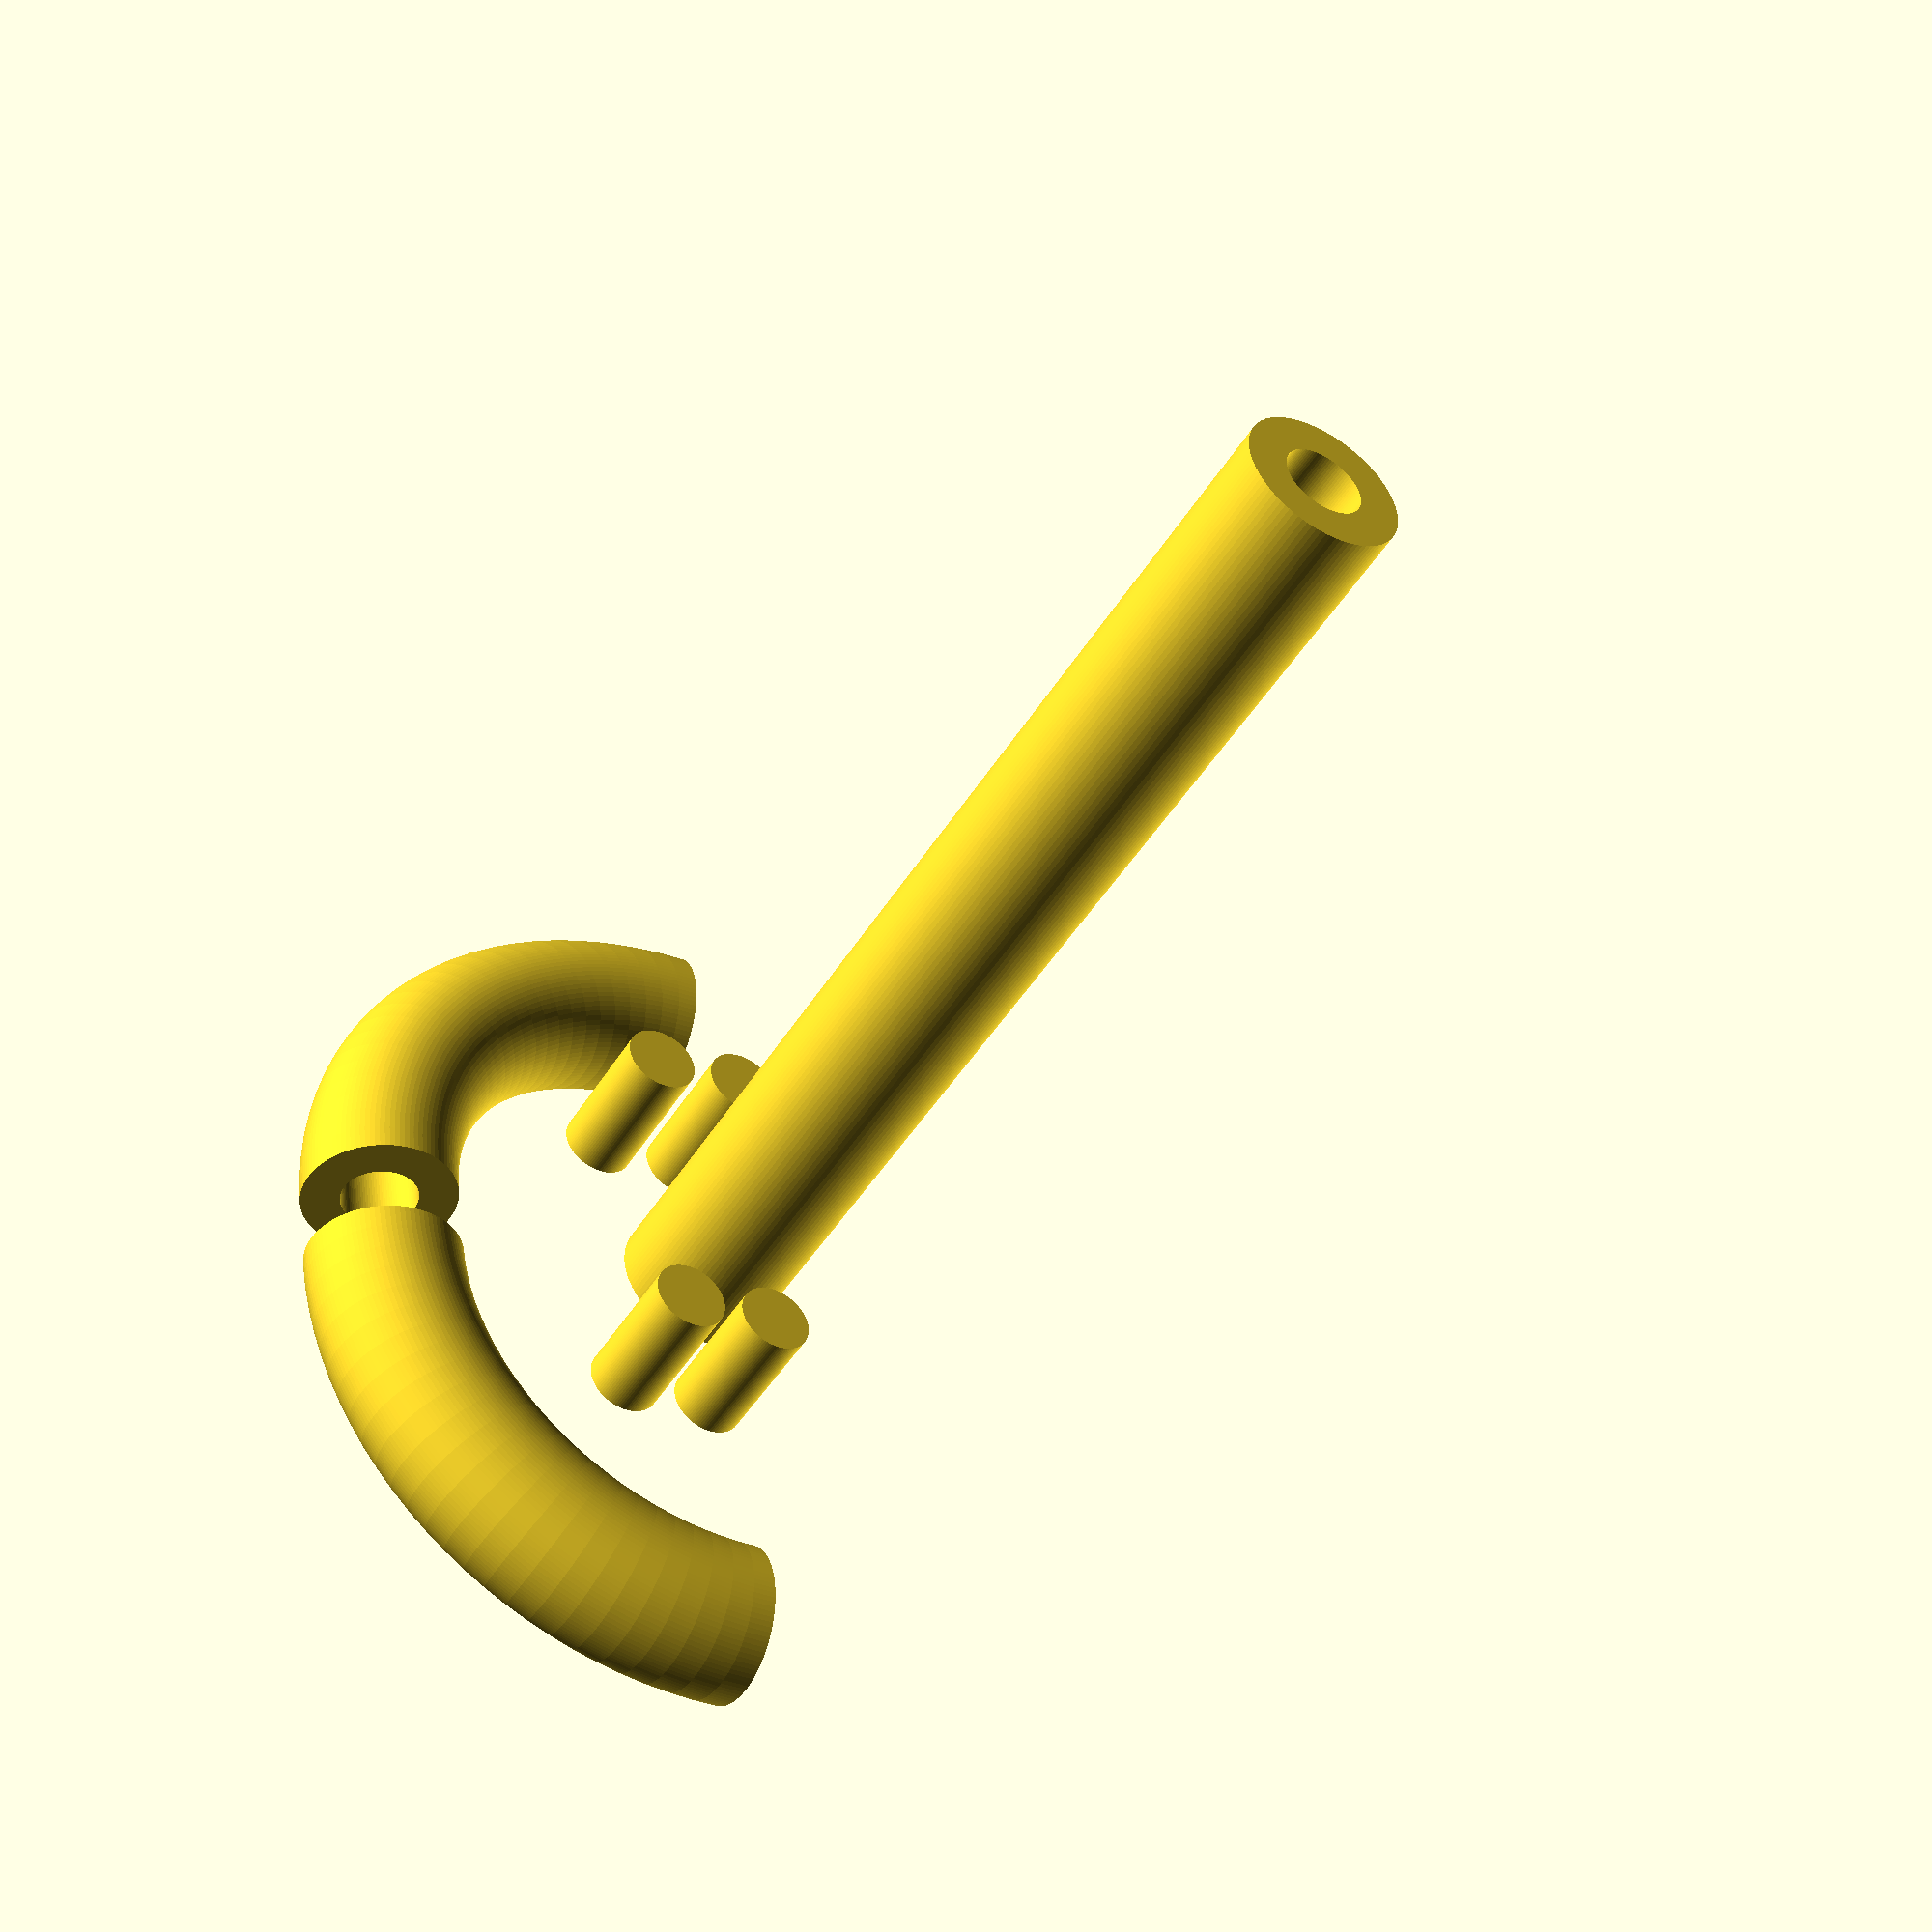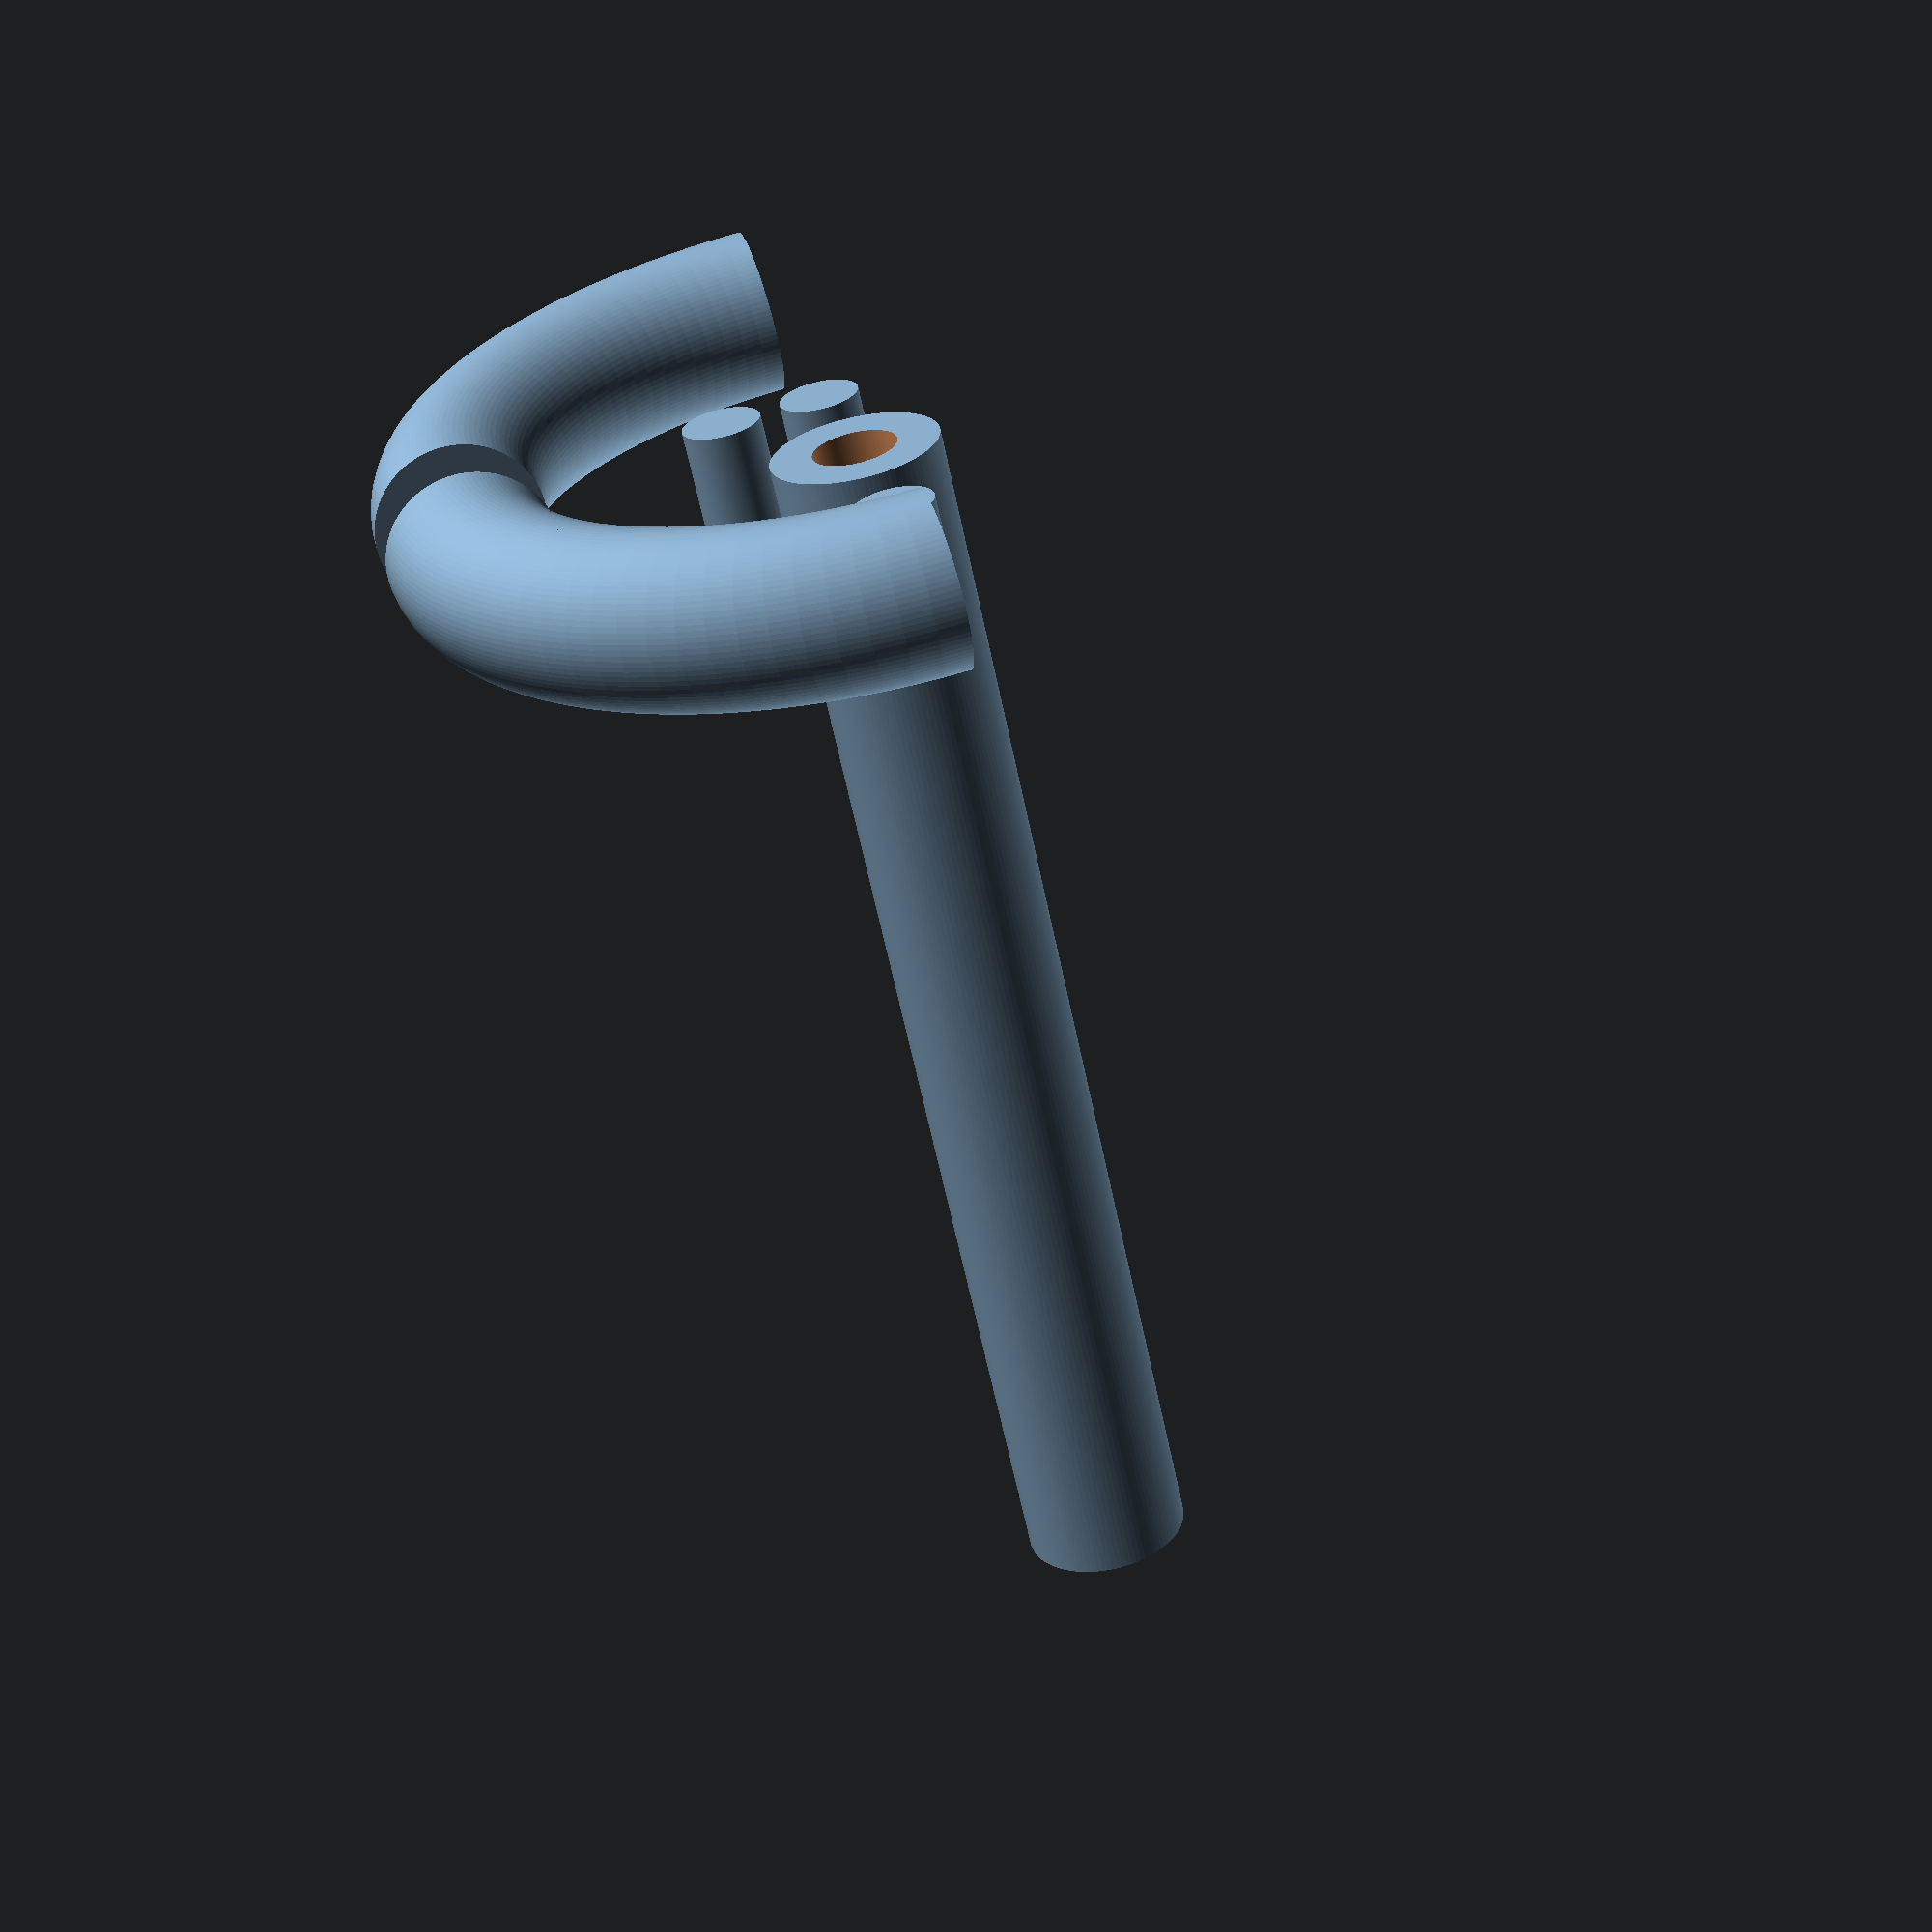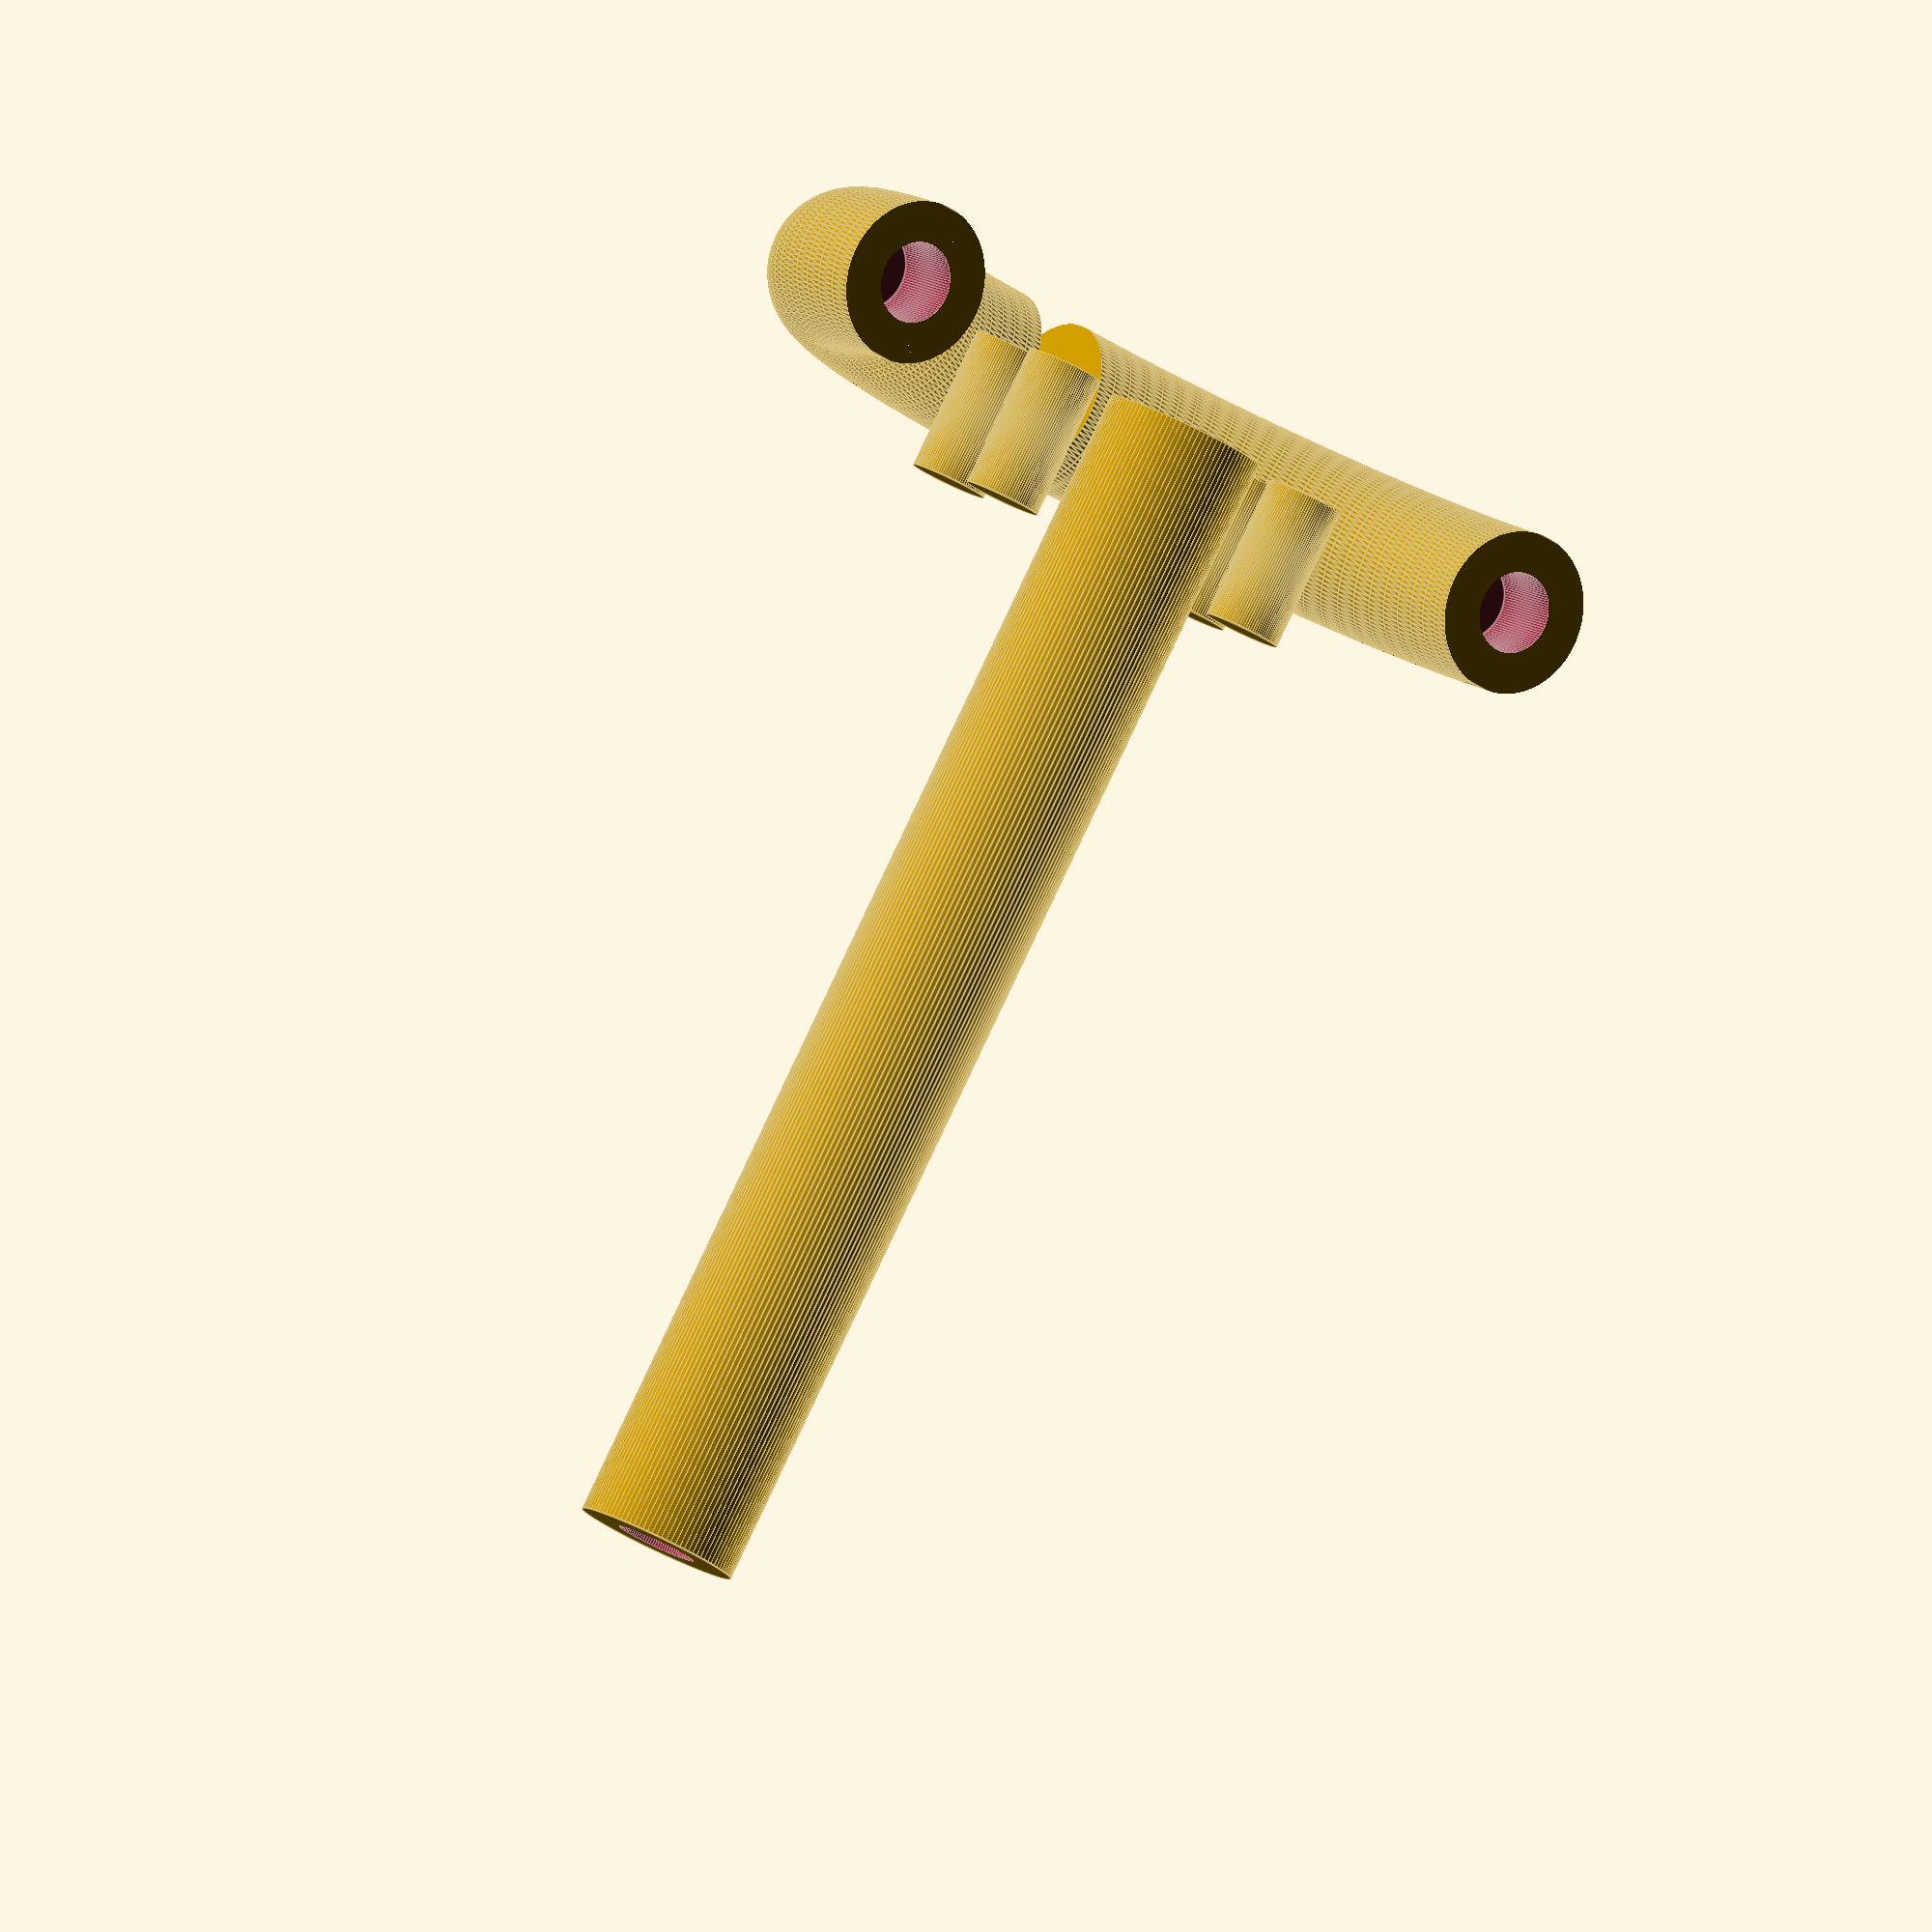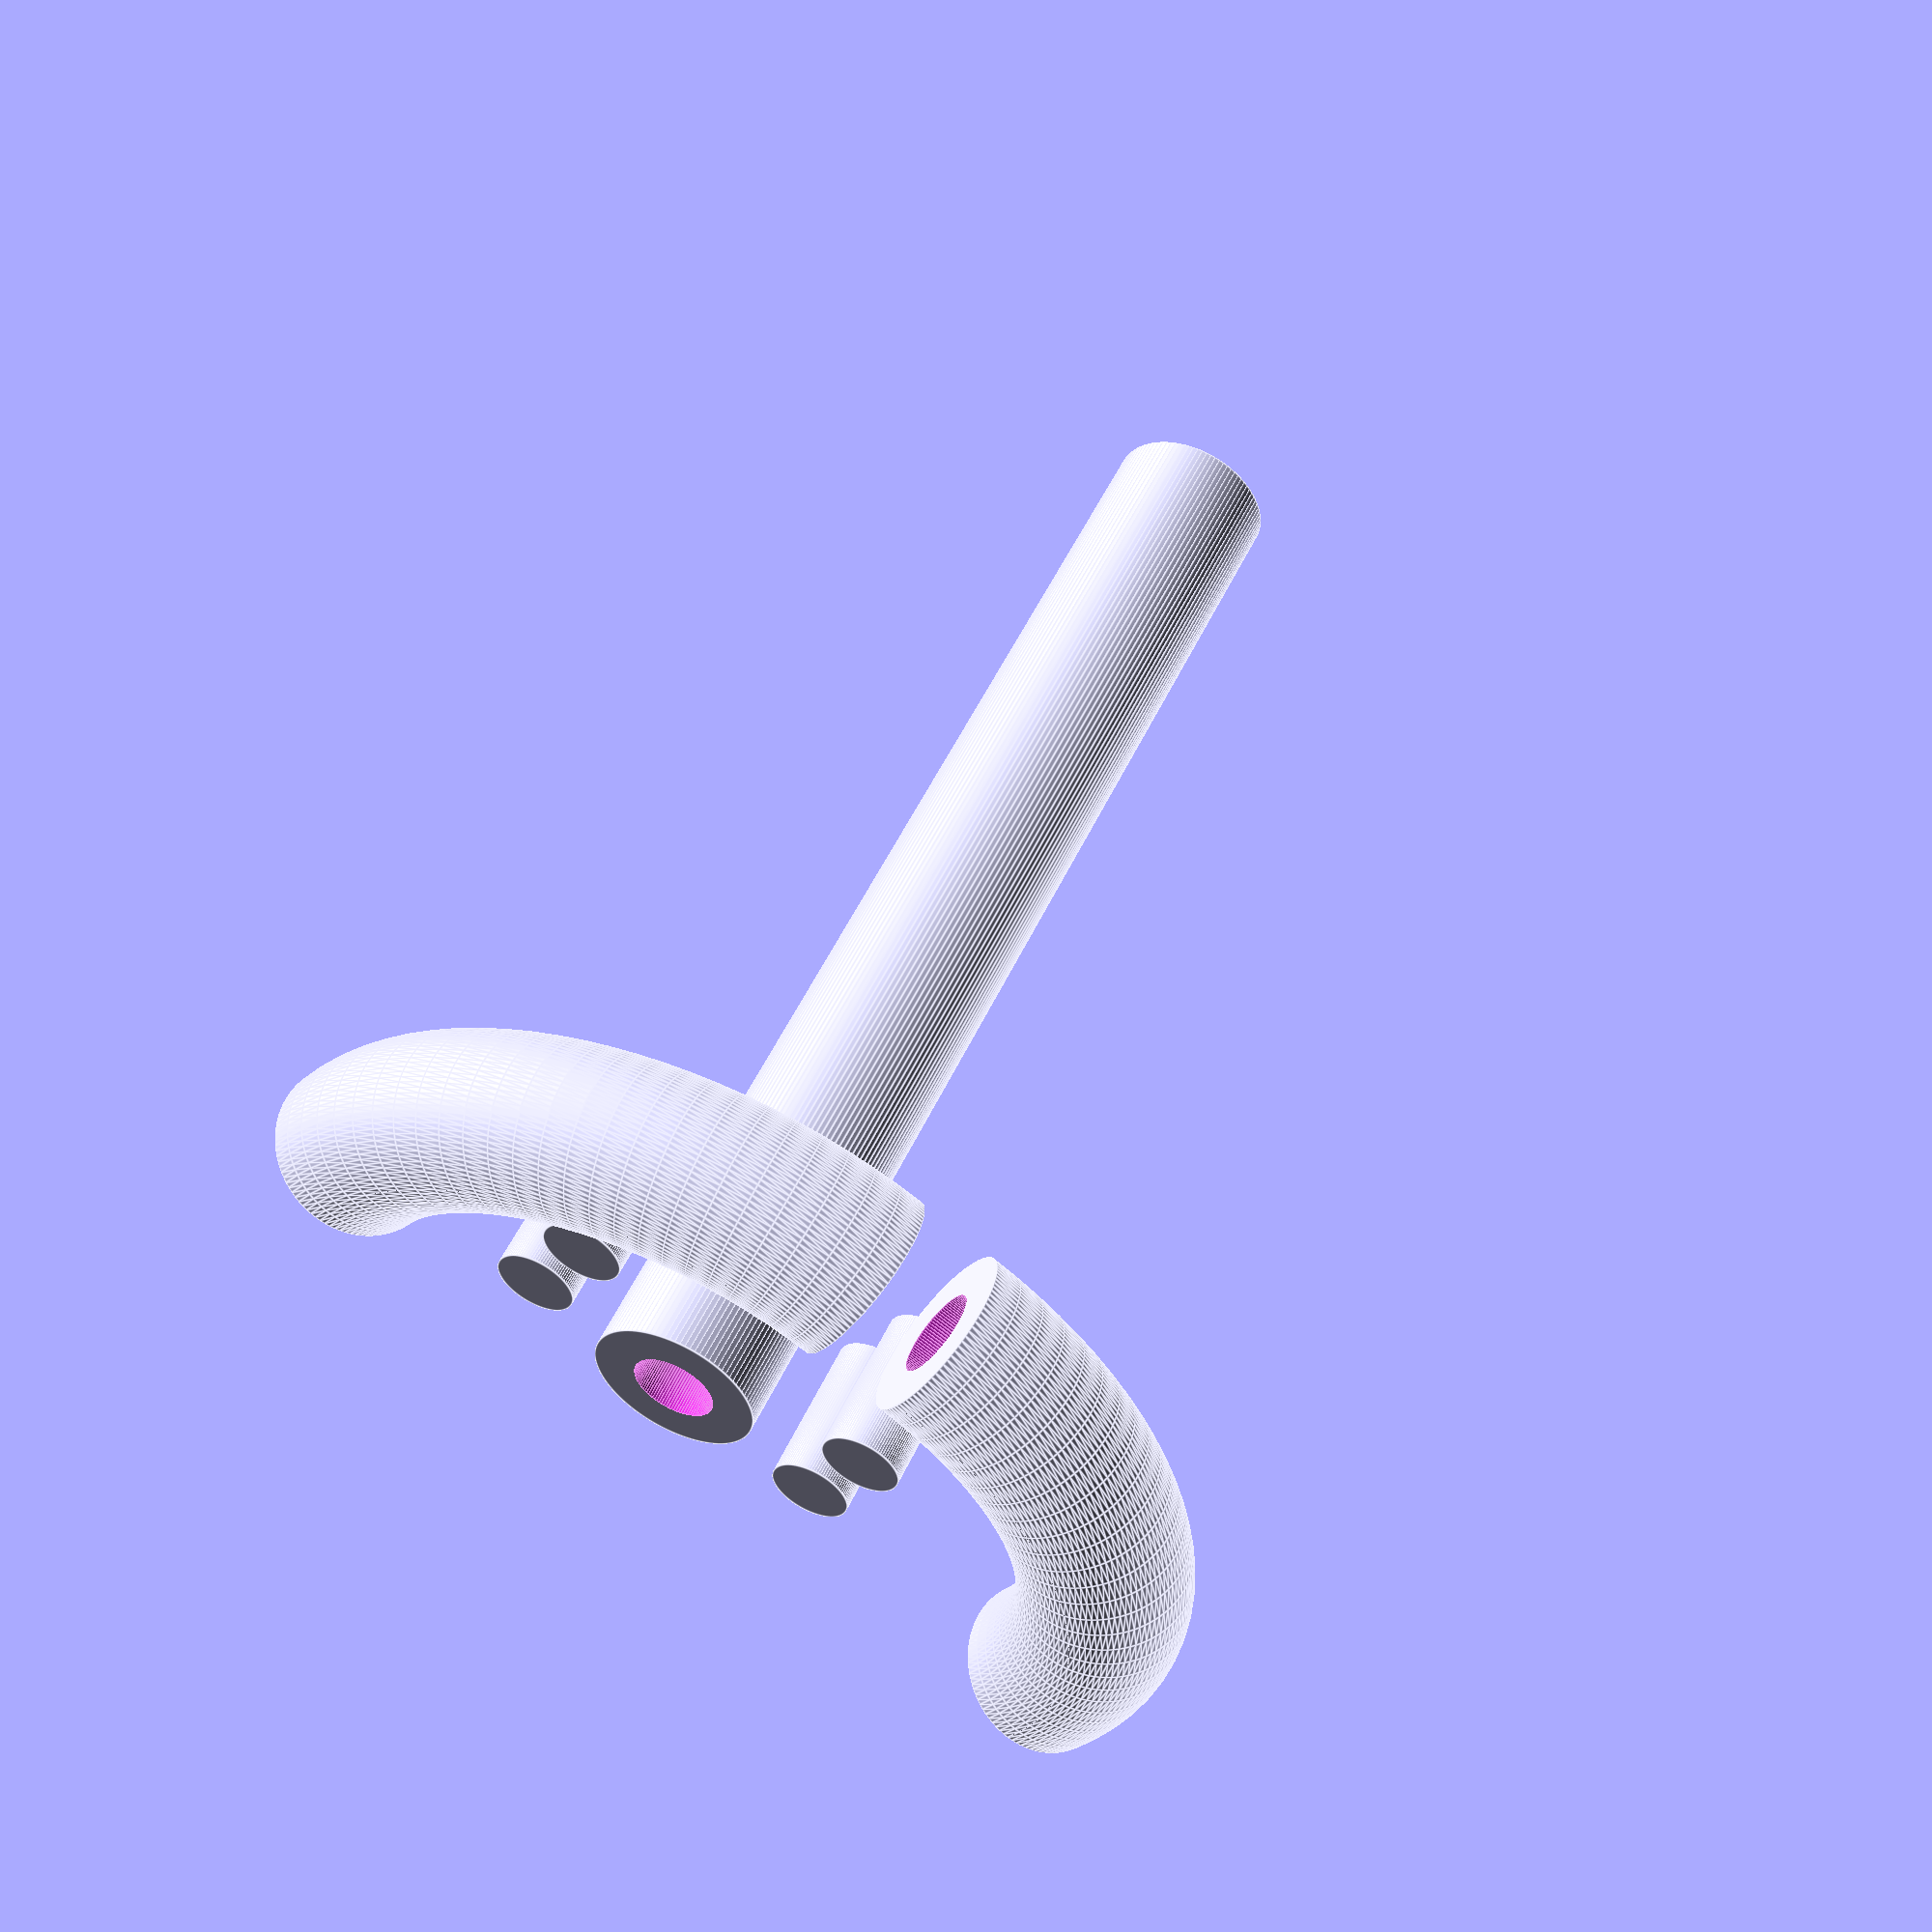
<openscad>
$fn=100;
eps = 0.01;
handleR = 10;
handleTR = 45;
handleL = 250;
//90 degree turn
//rotate_extrude(angle=90, convexity=10) translate([20, 0]) circle(handleD);
//straight
//translate([20, eps, 0]) rotate([90, 0, 0]) cylinder(r=handleD, h=80+eps);
   

//handle bend
module handleBend(turnR,handleR){
    bound=turnR+handleR+1;
    difference() {
        intersection() {
            translate([0,0,0])rotate_extrude()translate([turnR,0,0])circle(r=handleR);
            translate([0,0,-handleR])cube ([bound,bound,handleR*2]);
        }
        //two holes for mounting
        translate([-eps,handleTR,0]) rotate([0,90,0]) cylinder(h=10,d=10);
        translate([handleTR,10-eps,0]) rotate([90,0,0]) cylinder(h=10,d=10);
    }
}
//handle part
module handleTube(cylH) {
    difference(){
        
        cylinder(h=cylH,r=handleR);
        translate([0,0,-eps]) cylinder(h=10,d=10);
        translate([0,0,cylH-10+eps]) cylinder(h=10,d=10); 
    }
}

//
// output
//

//two bends
handleBend(handleTR,handleR);
translate ([-10,0,0]) rotate([0,0,90]) handleBend(handleTR,handleR);

//long handle tube
handleTube(handleL-(2*handleTR+handleR));

//mounting pegs
pegD=9.5;
pegH=18;
translate([20,0,0]) cylinder(h=pegH,d=pegD);
translate([-20,0,0]) cylinder(h=pegH,d=pegD);
translate([20,12,0]) cylinder(h=pegH,d=pegD);
translate([-20,12,0]) cylinder(h=pegH,d=pegD);

</openscad>
<views>
elev=227.7 azim=81.1 roll=210.4 proj=p view=solid
elev=242.7 azim=283.7 roll=348.2 proj=p view=solid
elev=95.7 azim=36.6 roll=154.7 proj=o view=edges
elev=307.4 azim=327.0 roll=204.5 proj=p view=edges
</views>
